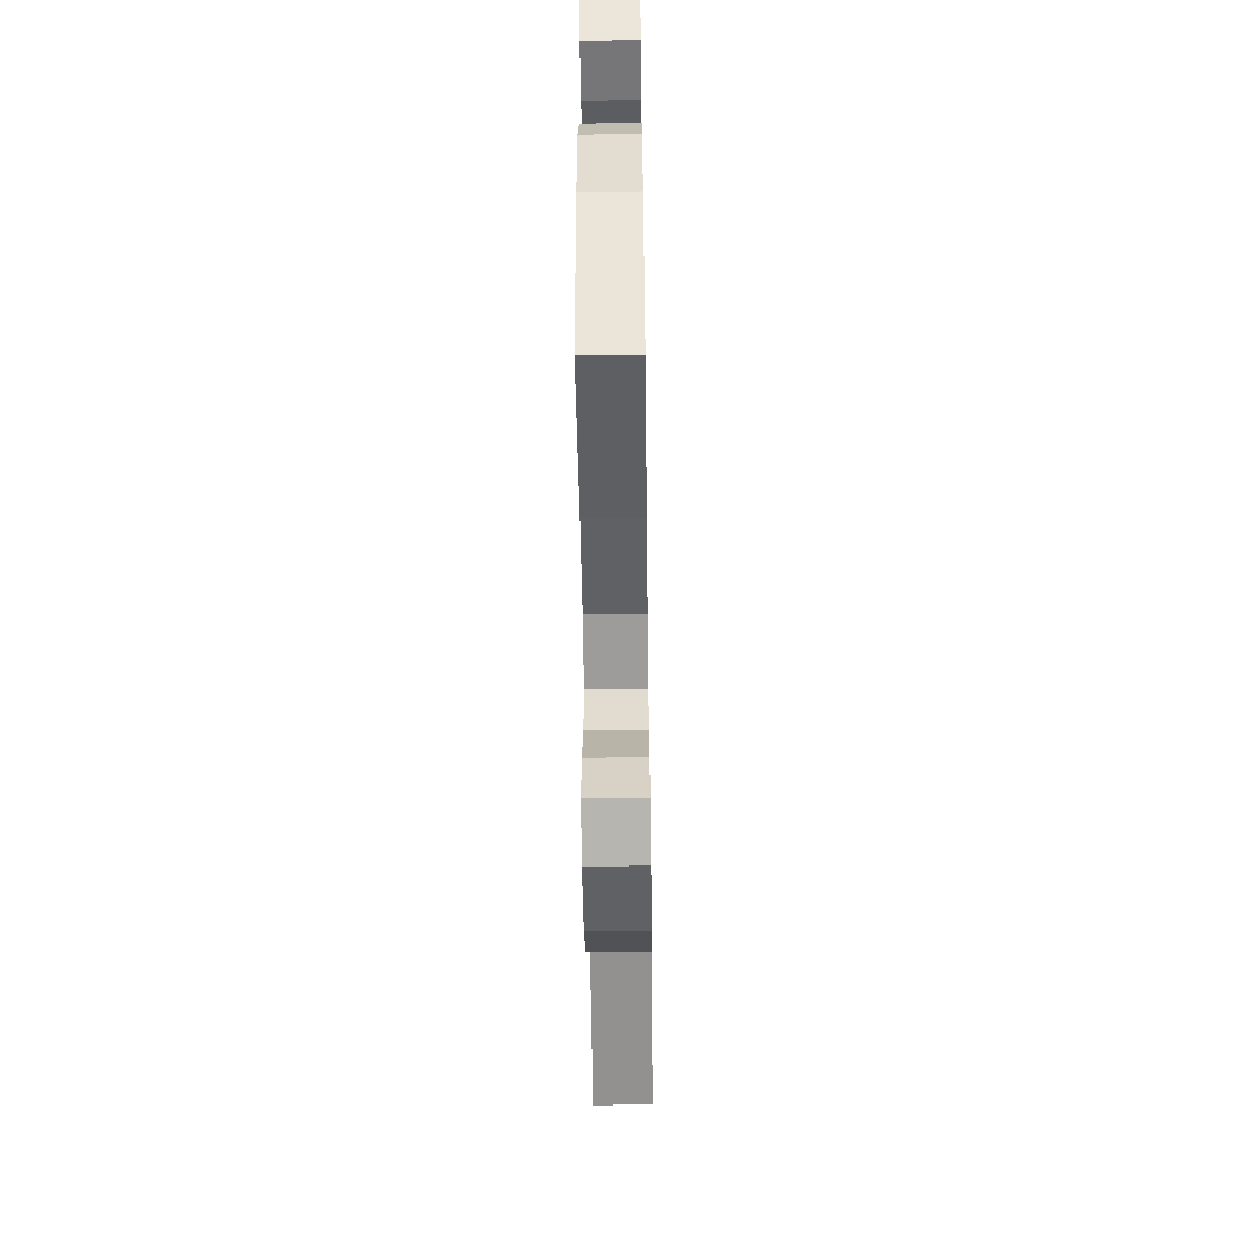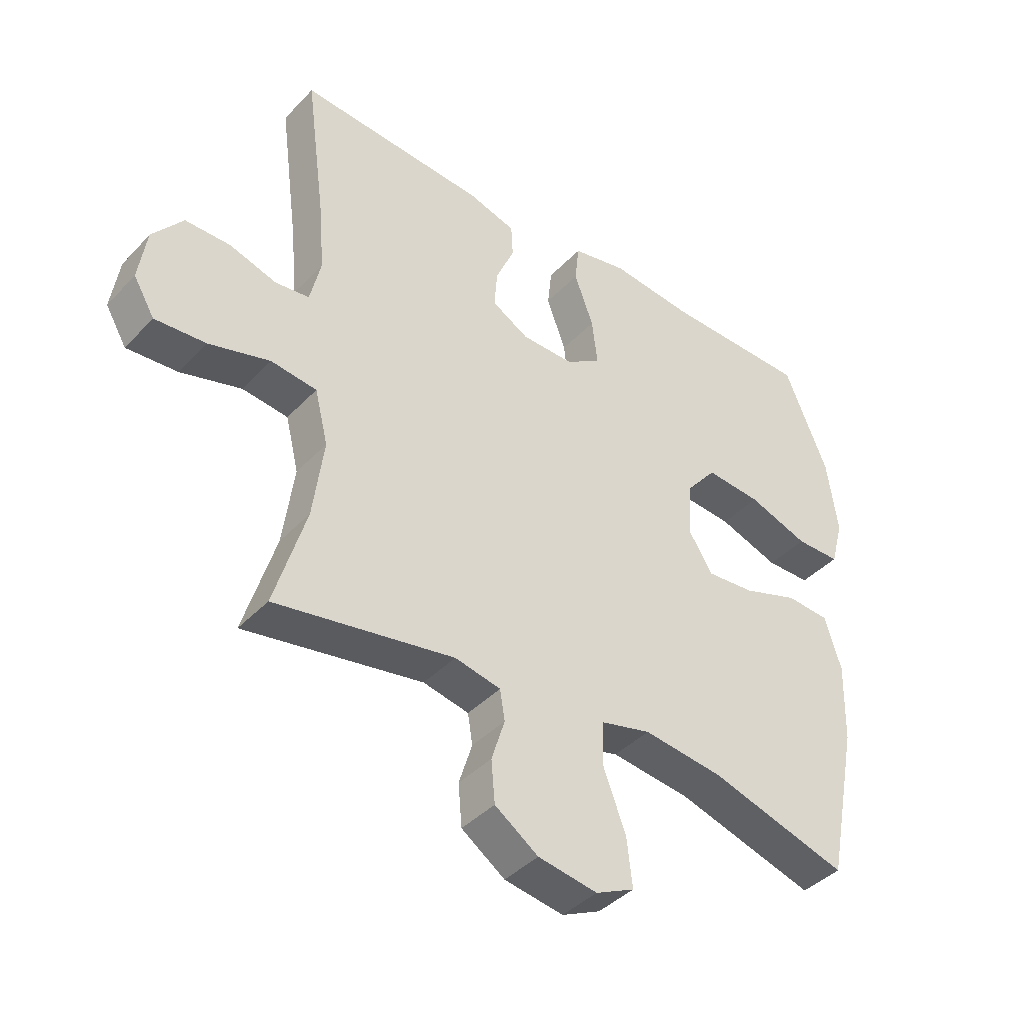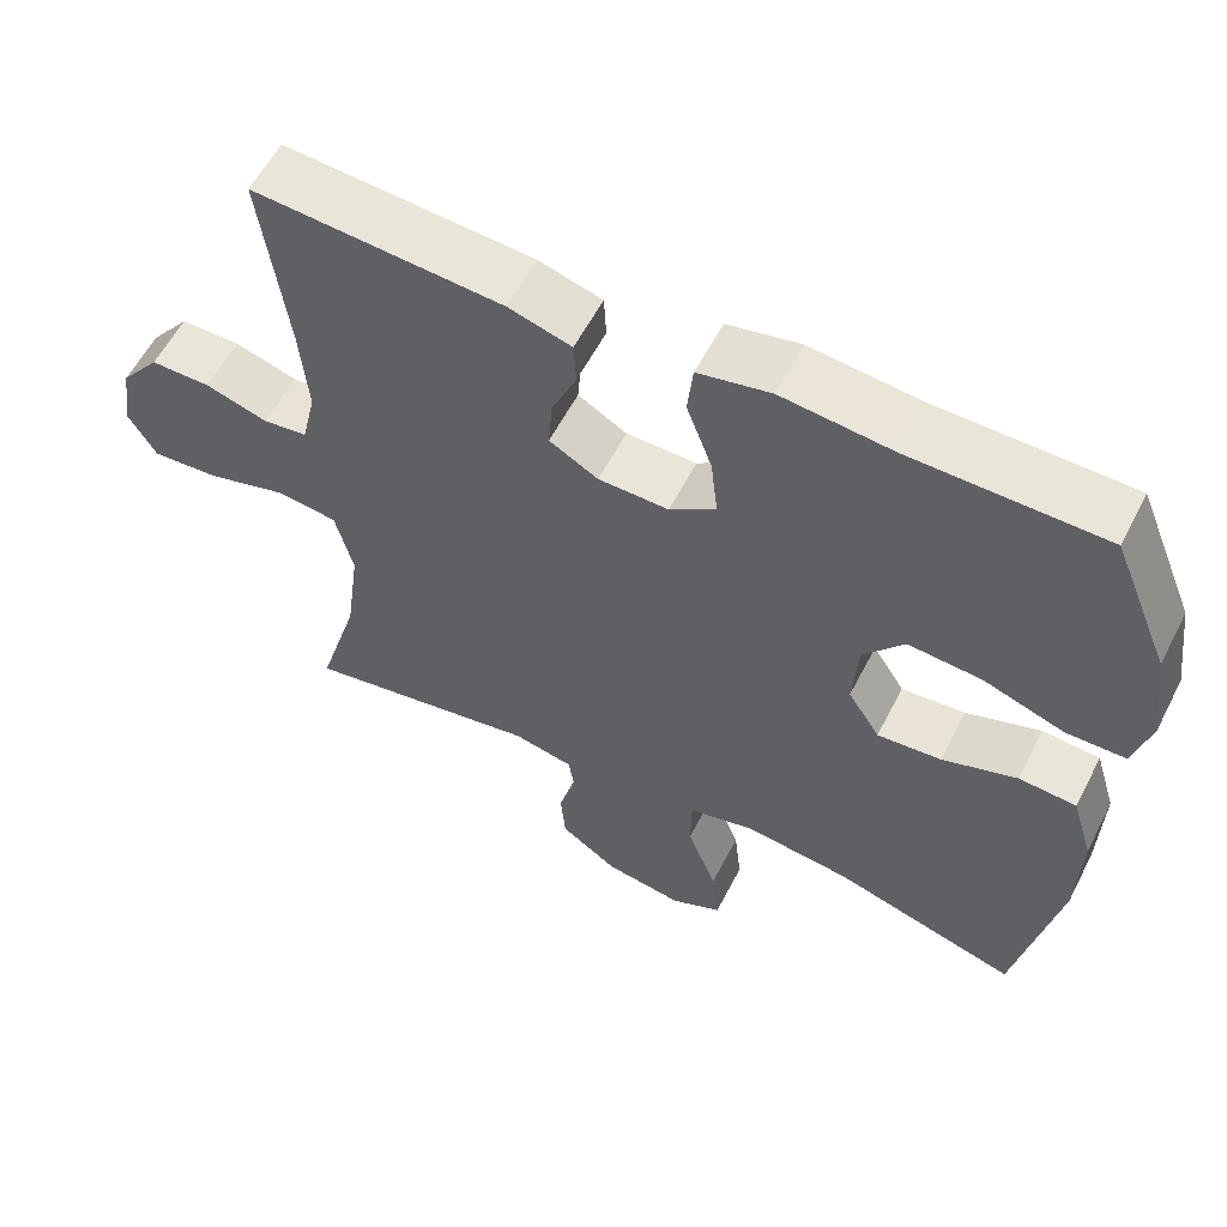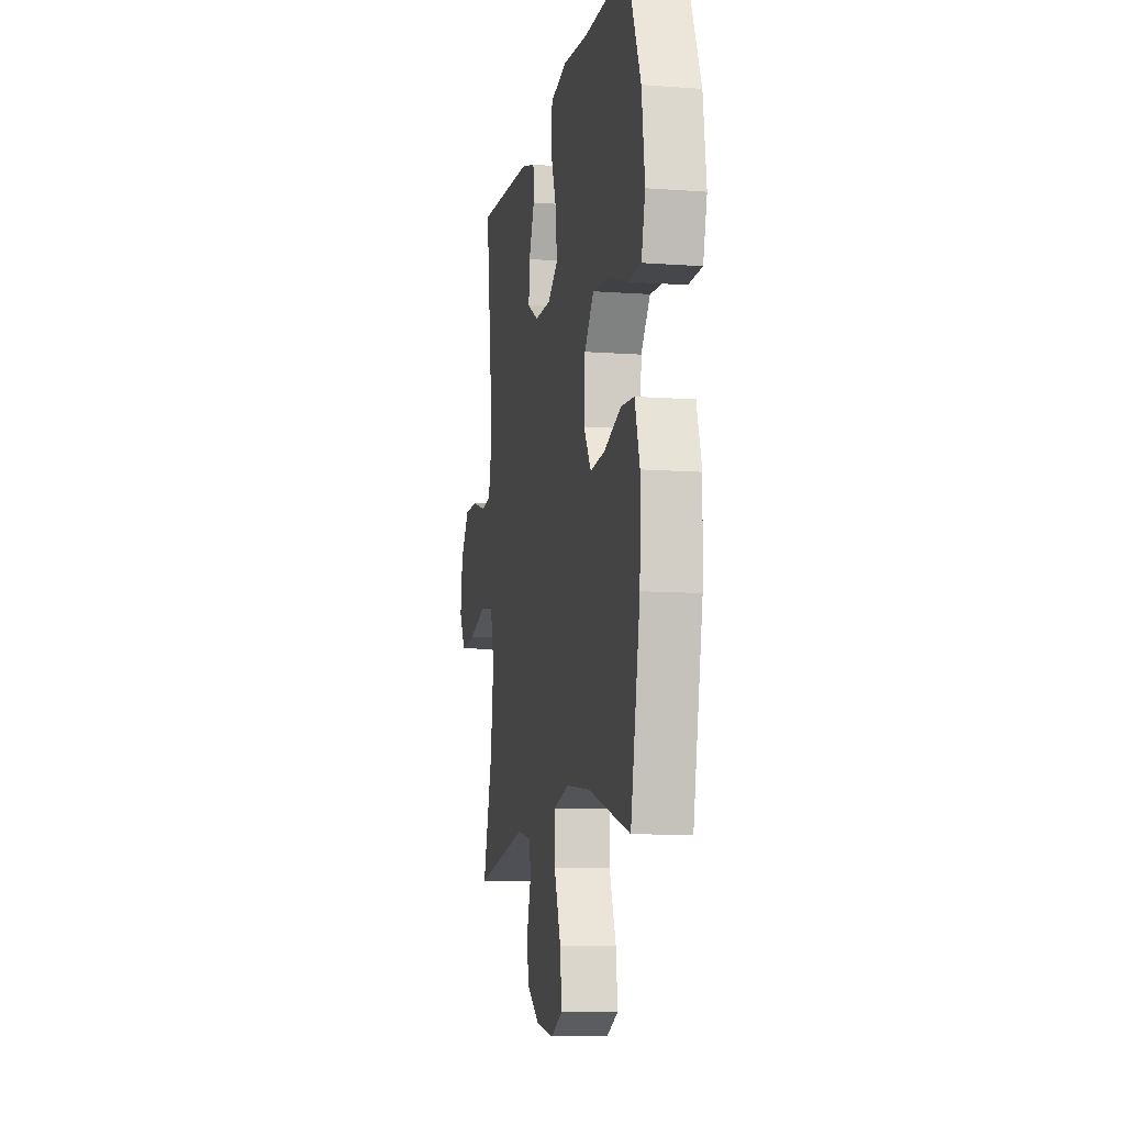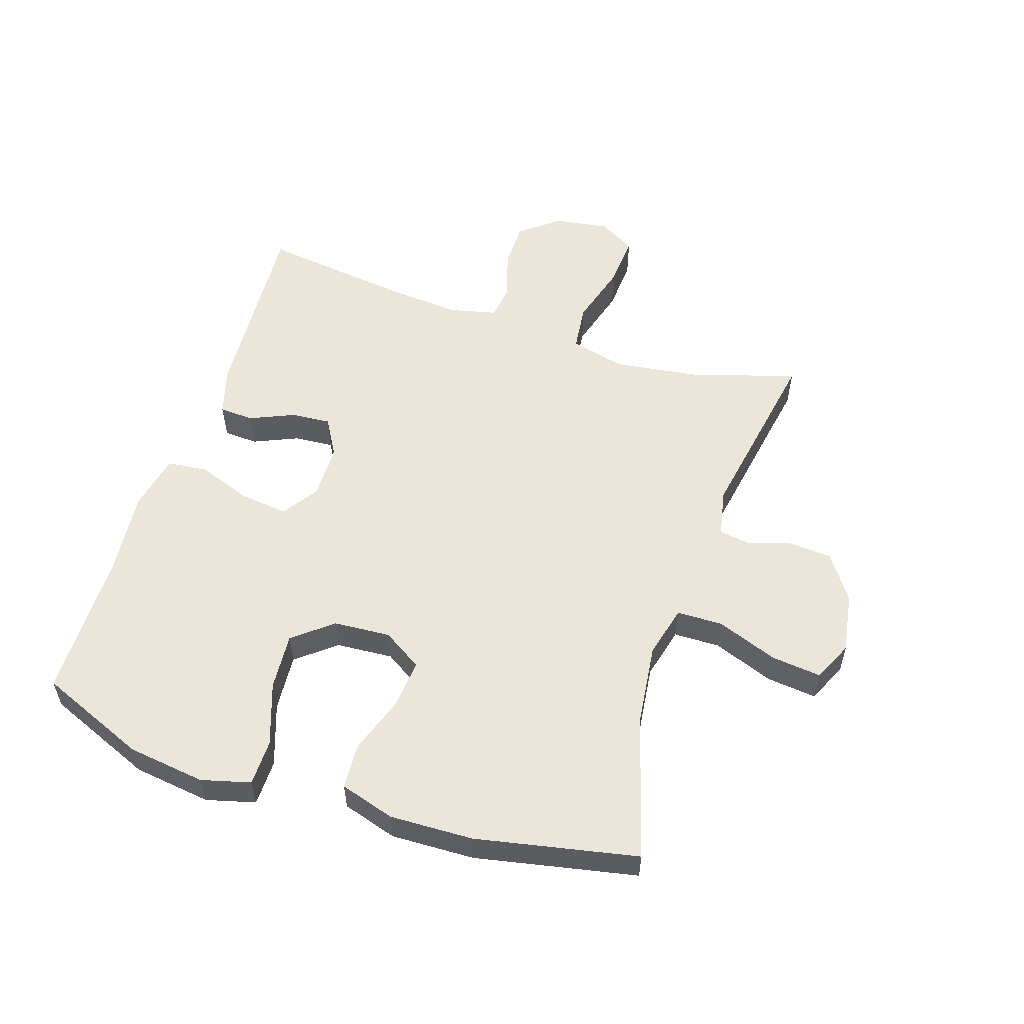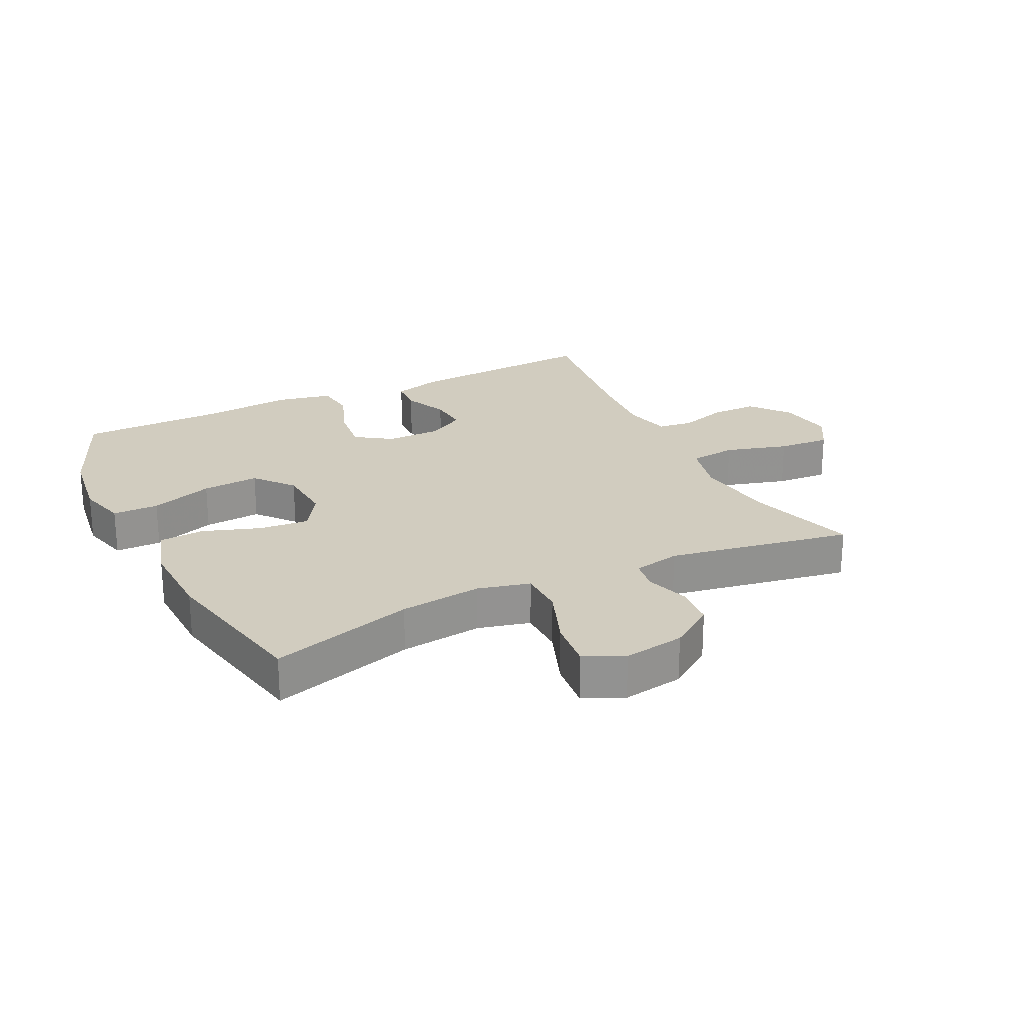
<metadata>
{"format":"obj","ext":"obj","renderer":"f3d","projection":"perspective","resolution":1024,"background":"white","views":[{"elev":-56.1,"azim":90.8,"up":"+Z"},{"elev":-40.8,"azim":-38.7,"up":"+Z"},{"elev":58.1,"azim":27.1,"up":"+Z"},{"elev":-9.8,"azim":79.2,"up":"+Z"},{"elev":55.2,"azim":108.0,"up":"+Y"},{"elev":23.8,"azim":153.8,"up":"+Y"}]}
</metadata>
<code>
v -0.5 0.07 0.5
v -0.188 0.07 0.479
v -0.109 0.07 0.456
v -0.106 0.07 0.401
v -0.137 0.07 0.33
v -0.142 0.07 0.266
v -0.081 0.07 0.231
v 0.007 0.07 0.23
v 0.065 0.07 0.269
v 0.056 0.07 0.346
v 0.024 0.07 0.433
v 0.031 0.07 0.498
v 0.122 0.07 0.517
v 0.26 0.07 0.503
v 0.5 0.07 0.5
v 0.572 0.07 0.327
v 0.589 0.07 0.202
v 0.568 0.07 0.123
v 0.494 0.07 0.122
v 0.393 0.07 0.157
v 0.301 0.07 0.164
v 0.25 0.07 0.102
v 0.244 0.07 0.01
v 0.284 0.07 -0.053
v 0.364 0.07 -0.046
v 0.457 0.07 -0.014
v 0.529 0.07 -0.019
v 0.556 0.07 -0.107
v 0.552 0.07 -0.241
v 0.5 0.07 -0.5
v 0.269 0.07 -0.432
v 0.137 0.07 -0.416
v 0.053 0.07 -0.437
v 0.052 0.07 -0.511
v 0.089 0.07 -0.609
v 0.098 0.07 -0.689
v 0.034 0.07 -0.719
v -0.064 0.07 -0.703
v -0.136 0.07 -0.653
v -0.142 0.07 -0.584
v -0.12 0.07 -0.514
v -0.128 0.07 -0.464
v -0.204 0.07 -0.448
v -0.5 0.07 -0.5
v -0.448 0.07 -0.327
v -0.43 0.07 -0.193
v -0.452 0.07 -0.104
v -0.528 0.07 -0.095
v -0.629 0.07 -0.124
v -0.713 0.07 -0.13
v -0.748 0.07 -0.071
v -0.735 0.07 0.017
v -0.685 0.07 0.08
v -0.61 0.07 0.08
v -0.532 0.07 0.056
v -0.476 0.07 0.063
v -0.458 0.07 0.14
v -0.468 0.07 0.257
v -0.5 0 0.5
v -0.188 0 0.479
v -0.109 0 0.456
v -0.106 0 0.401
v -0.137 0 0.33
v -0.142 0 0.266
v -0.081 0 0.231
v 0.007 0 0.23
v 0.065 0 0.269
v 0.056 0 0.346
v 0.024 0 0.433
v 0.031 0 0.498
v 0.122 0 0.517
v 0.26 0 0.503
v 0.5 0 0.5
v 0.572 0 0.327
v 0.589 0 0.202
v 0.568 0 0.123
v 0.494 0 0.122
v 0.393 0 0.157
v 0.301 0 0.164
v 0.25 0 0.102
v 0.244 0 0.01
v 0.284 0 -0.053
v 0.364 0 -0.046
v 0.457 0 -0.014
v 0.529 0 -0.019
v 0.556 0 -0.107
v 0.552 0 -0.241
v 0.5 0 -0.5
v 0.269 0 -0.432
v 0.137 0 -0.416
v 0.053 0 -0.437
v 0.052 0 -0.511
v 0.089 0 -0.609
v 0.098 0 -0.689
v 0.034 0 -0.719
v -0.064 0 -0.703
v -0.136 0 -0.653
v -0.142 0 -0.584
v -0.12 0 -0.514
v -0.128 0 -0.464
v -0.204 0 -0.448
v -0.5 0 -0.5
v -0.448 0 -0.327
v -0.43 0 -0.193
v -0.452 0 -0.104
v -0.528 0 -0.095
v -0.629 0 -0.124
v -0.713 0 -0.13
v -0.748 0 -0.071
v -0.735 0 0.017
v -0.685 0 0.08
v -0.61 0 0.08
v -0.532 0 0.056
v -0.476 0 0.063
v -0.458 0 0.14
v -0.468 0 0.257
f 52 53 54 55
f 52 55 56
f 51 52 56
f 48 49 50 51
f 48 51 56
f 47 48 56
f 46 47 56 57
f 43 44 45
f 42 43 45 46
f 38 39 40 41
f 38 41 42
f 37 38 42
f 34 35 36 37
f 33 34 37 42
f 32 33 42 46
f 28 29 30 31
f 25 26 27 28
f 24 25 28 31
f 23 24 31 32
f 17 18 19 20
f 17 20 21
f 14 15 16 17
f 14 17 21
f 13 14 21 22
f 10 11 12 13
f 9 10 13 22
f 2 3 4 5
f 58 1 2 5
f 57 58 5 6
f 8 9 22 23
f 7 8 23 32
f 32 46 57
f 6 7 32 57
f 113 112 111 110
f 114 113 110
f 114 110 109
f 109 108 107 106
f 114 109 106
f 114 106 105
f 115 114 105 104
f 103 102 101
f 104 103 101 100
f 99 98 97 96
f 100 99 96
f 100 96 95
f 95 94 93 92
f 100 95 92 91
f 104 100 91 90
f 89 88 87 86
f 86 85 84 83
f 89 86 83 82
f 90 89 82 81
f 78 77 76 75
f 79 78 75
f 75 74 73 72
f 79 75 72
f 80 79 72 71
f 71 70 69 68
f 80 71 68 67
f 63 62 61 60
f 63 60 59 116
f 64 63 116 115
f 81 80 67 66
f 90 81 66 65
f 115 104 90
f 115 90 65 64
f 1 59 60 2
f 2 60 61 3
f 3 61 62 4
f 4 62 63 5
f 5 63 64 6
f 6 64 65 7
f 7 65 66 8
f 8 66 67 9
f 9 67 68 10
f 10 68 69 11
f 11 69 70 12
f 12 70 71 13
f 13 71 72 14
f 14 72 73 15
f 15 73 74 16
f 16 74 75 17
f 17 75 76 18
f 18 76 77 19
f 19 77 78 20
f 20 78 79 21
f 21 79 80 22
f 22 80 81 23
f 23 81 82 24
f 24 82 83 25
f 25 83 84 26
f 26 84 85 27
f 27 85 86 28
f 28 86 87 29
f 29 87 88 30
f 30 88 89 31
f 31 89 90 32
f 32 90 91 33
f 33 91 92 34
f 34 92 93 35
f 35 93 94 36
f 36 94 95 37
f 37 95 96 38
f 38 96 97 39
f 39 97 98 40
f 40 98 99 41
f 41 99 100 42
f 42 100 101 43
f 43 101 102 44
f 44 102 103 45
f 45 103 104 46
f 46 104 105 47
f 47 105 106 48
f 48 106 107 49
f 49 107 108 50
f 50 108 109 51
f 51 109 110 52
f 52 110 111 53
f 53 111 112 54
f 54 112 113 55
f 55 113 114 56
f 56 114 115 57
f 57 115 116 58
f 58 116 59 1

</code>
